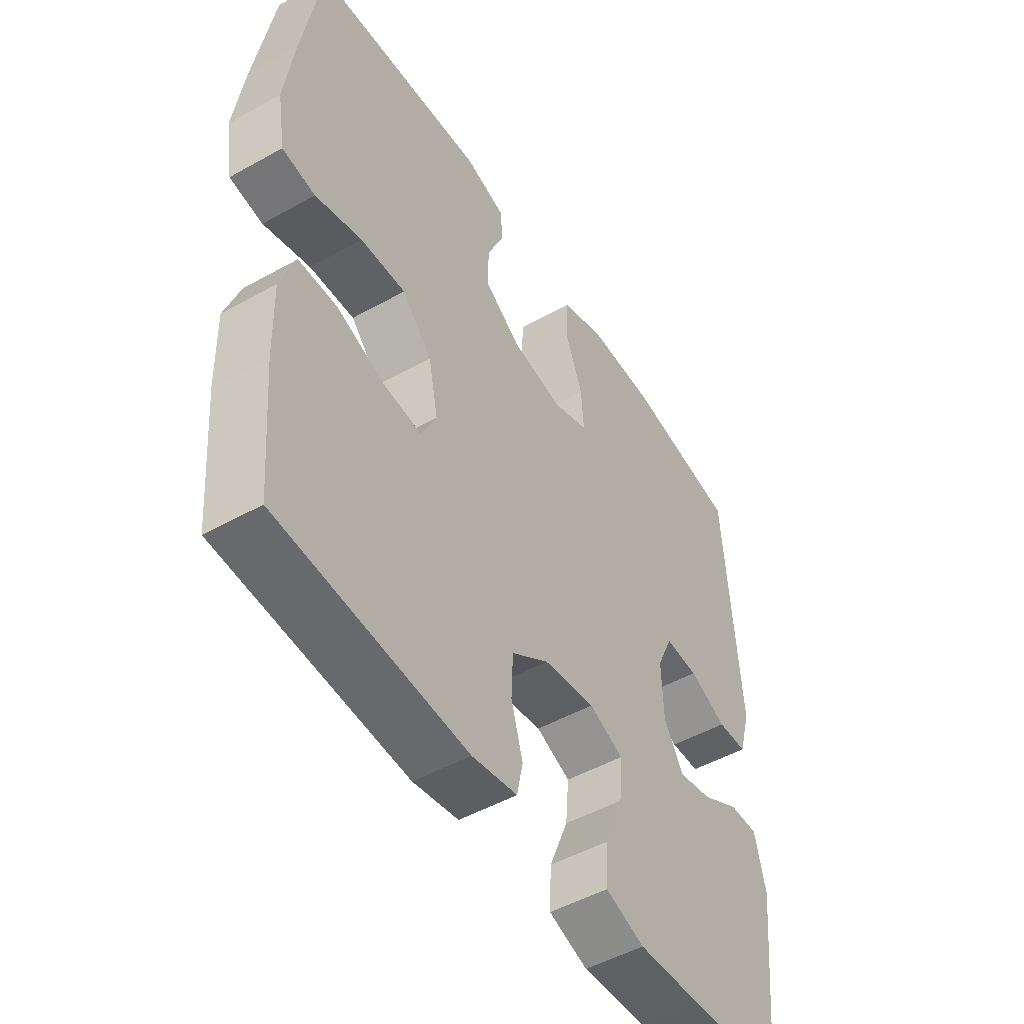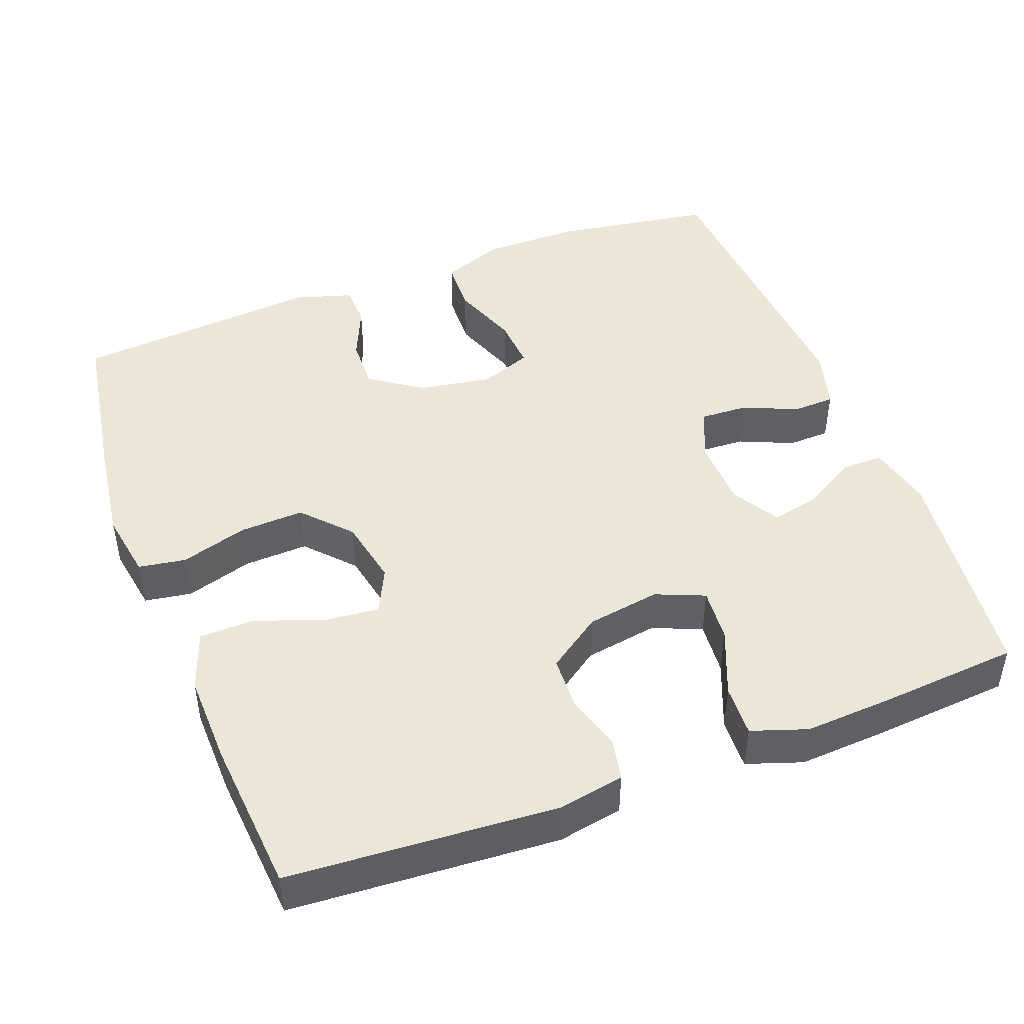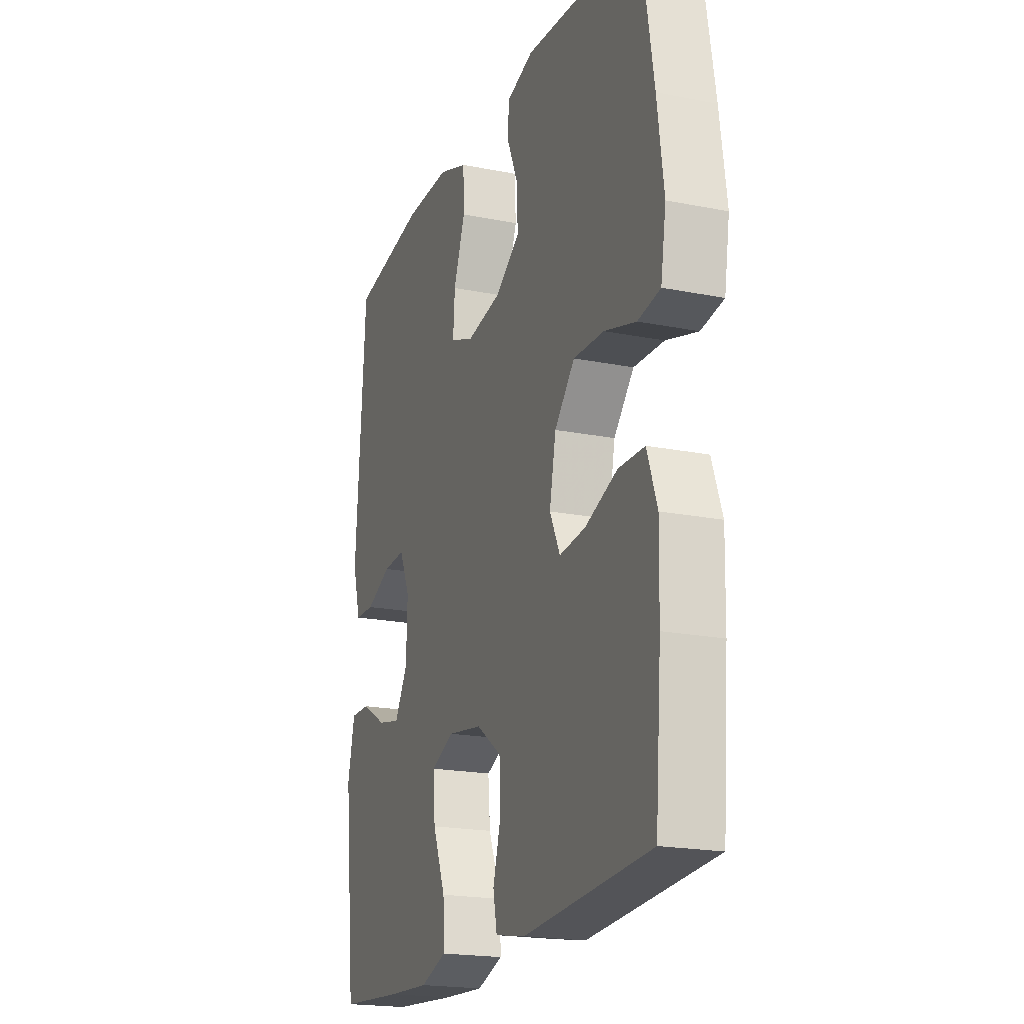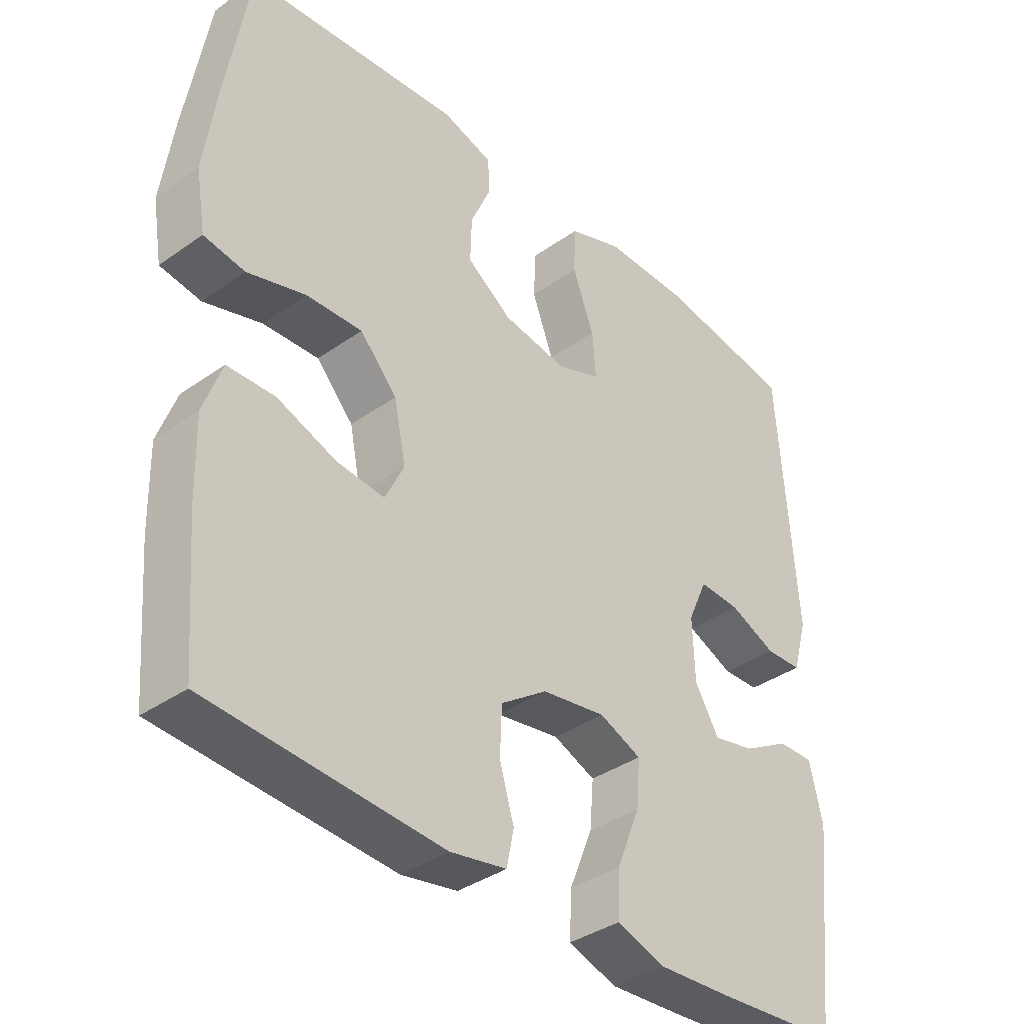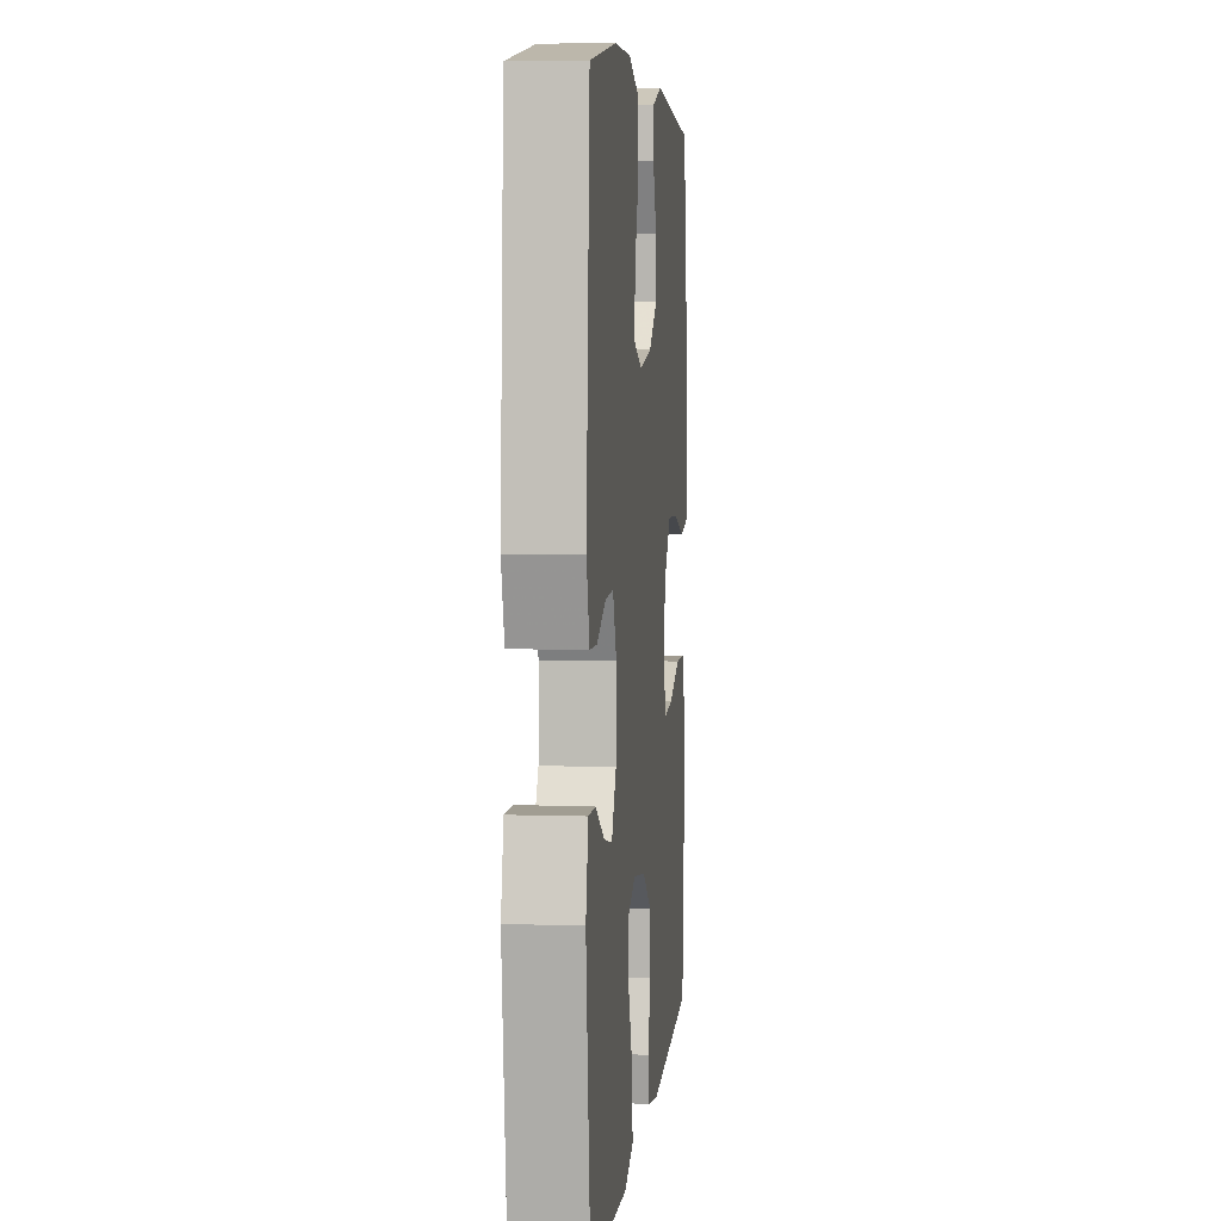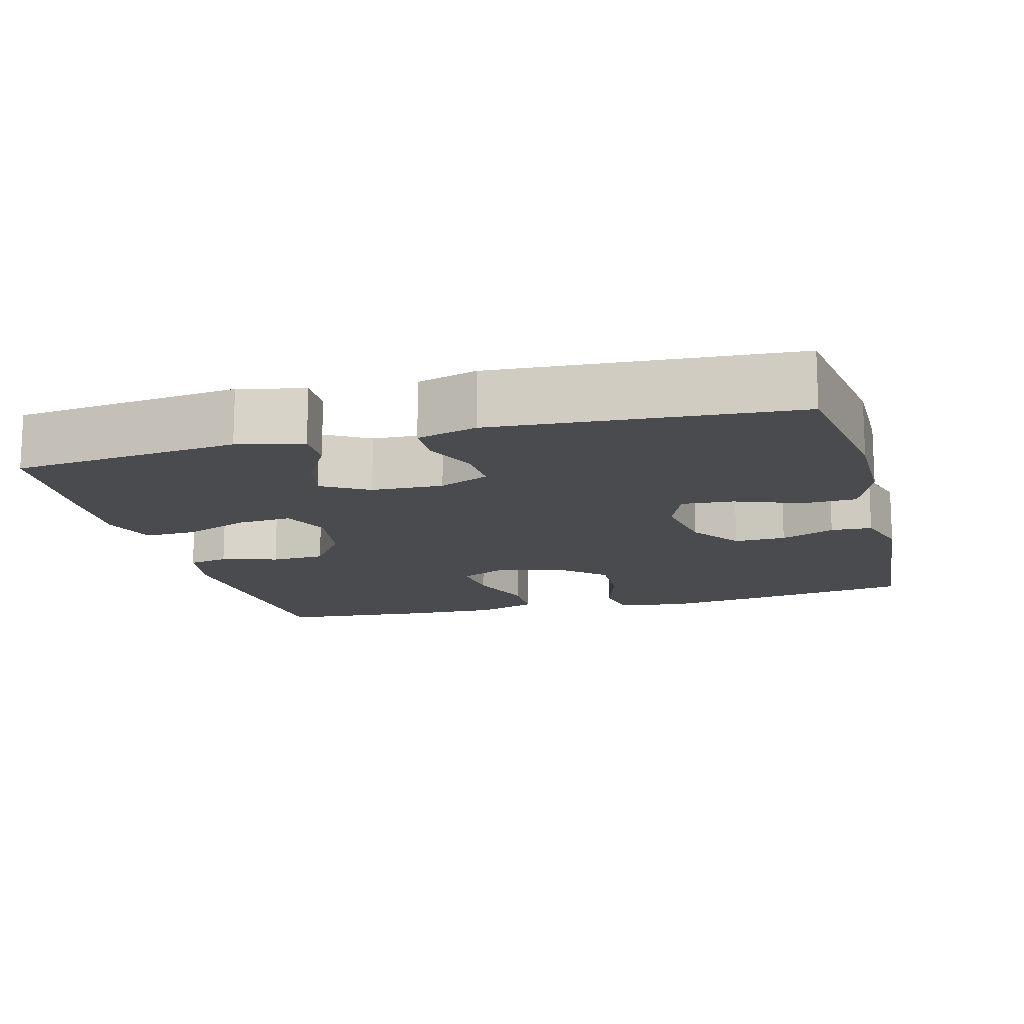
<metadata>
{"format":"obj","ext":"obj","renderer":"f3d","projection":"perspective","resolution":1024,"background":"white","views":[{"elev":-49.8,"azim":121.6,"up":"+Z"},{"elev":46.1,"azim":159.3,"up":"+Y"},{"elev":-20.1,"azim":69.9,"up":"+Z"},{"elev":-37.5,"azim":132.1,"up":"+Z"},{"elev":5.7,"azim":-84.2,"up":"+Z"},{"elev":-14.1,"azim":-75.2,"up":"+Y"}]}
</metadata>
<code>
v 0.5 0.07 0.5
v 0.536 0.07 0.28
v 0.554 0.07 0.147
v 0.539 0.07 0.057
v 0.476 0.07 0.047
v 0.387 0.07 0.074
v 0.301 0.07 0.078
v 0.244 0.07 0.016
v 0.226 0.07 -0.073
v 0.255 0.07 -0.133
v 0.328 0.07 -0.126
v 0.419 0.07 -0.093
v 0.492 0.07 -0.095
v 0.52 0.07 -0.174
v 0.517 0.07 -0.295
v 0.5 0.07 -0.5
v 0.143 0.07 -0.523
v 0.057 0.07 -0.507
v 0.046 0.07 -0.453
v 0.068 0.07 -0.378
v 0.065 0.07 -0.306
v -0.006 0.07 -0.256
v -0.104 0.07 -0.24
v -0.169 0.07 -0.267
v -0.163 0.07 -0.339
v -0.127 0.07 -0.428
v -0.124 0.07 -0.497
v -0.198 0.07 -0.522
v -0.316 0.07 -0.515
v -0.5 0.07 -0.5
v -0.534 0.07 -0.199
v -0.514 0.07 -0.112
v -0.459 0.07 -0.113
v -0.387 0.07 -0.154
v -0.323 0.07 -0.168
v -0.286 0.07 -0.106
v -0.283 0.07 -0.011
v -0.313 0.07 0.056
v -0.376 0.07 0.053
v -0.448 0.07 0.022
v -0.504 0.07 0.024
v -0.527 0.07 0.104
v -0.5 0.07 0.5
v -0.288 0.07 0.533
v -0.158 0.07 0.533
v -0.075 0.07 0.502
v -0.072 0.07 0.43
v -0.105 0.07 0.342
v -0.11 0.07 0.272
v -0.043 0.07 0.246
v 0.056 0.07 0.262
v 0.125 0.07 0.31
v 0.123 0.07 0.379
v 0.092 0.07 0.451
v 0.094 0.07 0.506
v 0.171 0.07 0.529
v 0.5 0 0.5
v 0.536 0 0.28
v 0.554 0 0.147
v 0.539 0 0.057
v 0.476 0 0.047
v 0.387 0 0.074
v 0.301 0 0.078
v 0.244 0 0.016
v 0.226 0 -0.073
v 0.255 0 -0.133
v 0.328 0 -0.126
v 0.419 0 -0.093
v 0.492 0 -0.095
v 0.52 0 -0.174
v 0.517 0 -0.295
v 0.5 0 -0.5
v 0.143 0 -0.523
v 0.057 0 -0.507
v 0.046 0 -0.453
v 0.068 0 -0.378
v 0.065 0 -0.306
v -0.006 0 -0.256
v -0.104 0 -0.24
v -0.169 0 -0.267
v -0.163 0 -0.339
v -0.127 0 -0.428
v -0.124 0 -0.497
v -0.198 0 -0.522
v -0.316 0 -0.515
v -0.5 0 -0.5
v -0.534 0 -0.199
v -0.514 0 -0.112
v -0.459 0 -0.113
v -0.387 0 -0.154
v -0.323 0 -0.168
v -0.286 0 -0.106
v -0.283 0 -0.011
v -0.313 0 0.056
v -0.376 0 0.053
v -0.448 0 0.022
v -0.504 0 0.024
v -0.527 0 0.104
v -0.5 0 0.5
v -0.288 0 0.533
v -0.158 0 0.533
v -0.075 0 0.502
v -0.072 0 0.43
v -0.105 0 0.342
v -0.11 0 0.272
v -0.043 0 0.246
v 0.056 0 0.262
v 0.125 0 0.31
v 0.123 0 0.379
v 0.092 0 0.451
v 0.094 0 0.506
v 0.171 0 0.529
f 4 5 6
f 3 4 6
f 2 3 6
f 1 2 6
f 56 1 6
f 55 56 6
f 54 55 6
f 53 54 6
f 52 53 6 7
f 51 52 7 8
f 50 51 8 9
f 49 50 9 10
f 46 47 48
f 45 46 48
f 44 45 48
f 43 44 48
f 42 43 48
f 41 42 48
f 40 41 48
f 39 40 48
f 38 39 48 49
f 37 38 49 10
f 32 33 34
f 31 32 34
f 30 31 34
f 29 30 34
f 28 29 34
f 27 28 34
f 26 27 34
f 25 26 34
f 24 25 34 35
f 23 24 35 36
f 18 19 20
f 17 18 20
f 16 17 20
f 15 16 20
f 14 15 20
f 13 14 20
f 12 13 20
f 11 12 20
f 10 11 20 21
f 36 37 10
f 23 36 10
f 22 23 10
f 10 21 22
f 62 61 60
f 62 60 59
f 62 59 58
f 62 58 57
f 62 57 112
f 62 112 111
f 62 111 110
f 62 110 109
f 63 62 109 108
f 64 63 108 107
f 65 64 107 106
f 66 65 106 105
f 104 103 102
f 104 102 101
f 104 101 100
f 104 100 99
f 104 99 98
f 104 98 97
f 104 97 96
f 104 96 95
f 105 104 95 94
f 66 105 94 93
f 90 89 88
f 90 88 87
f 90 87 86
f 90 86 85
f 90 85 84
f 90 84 83
f 90 83 82
f 90 82 81
f 91 90 81 80
f 92 91 80 79
f 76 75 74
f 76 74 73
f 76 73 72
f 76 72 71
f 76 71 70
f 76 70 69
f 76 69 68
f 76 68 67
f 77 76 67 66
f 66 93 92
f 66 92 79
f 66 79 78
f 78 77 66
f 1 57 58 2
f 2 58 59 3
f 3 59 60 4
f 4 60 61 5
f 5 61 62 6
f 6 62 63 7
f 7 63 64 8
f 8 64 65 9
f 9 65 66 10
f 10 66 67 11
f 11 67 68 12
f 12 68 69 13
f 13 69 70 14
f 14 70 71 15
f 15 71 72 16
f 16 72 73 17
f 17 73 74 18
f 18 74 75 19
f 19 75 76 20
f 20 76 77 21
f 21 77 78 22
f 22 78 79 23
f 23 79 80 24
f 24 80 81 25
f 25 81 82 26
f 26 82 83 27
f 27 83 84 28
f 28 84 85 29
f 29 85 86 30
f 30 86 87 31
f 31 87 88 32
f 32 88 89 33
f 33 89 90 34
f 34 90 91 35
f 35 91 92 36
f 36 92 93 37
f 37 93 94 38
f 38 94 95 39
f 39 95 96 40
f 40 96 97 41
f 41 97 98 42
f 42 98 99 43
f 43 99 100 44
f 44 100 101 45
f 45 101 102 46
f 46 102 103 47
f 47 103 104 48
f 48 104 105 49
f 49 105 106 50
f 50 106 107 51
f 51 107 108 52
f 52 108 109 53
f 53 109 110 54
f 54 110 111 55
f 55 111 112 56
f 56 112 57 1

</code>
